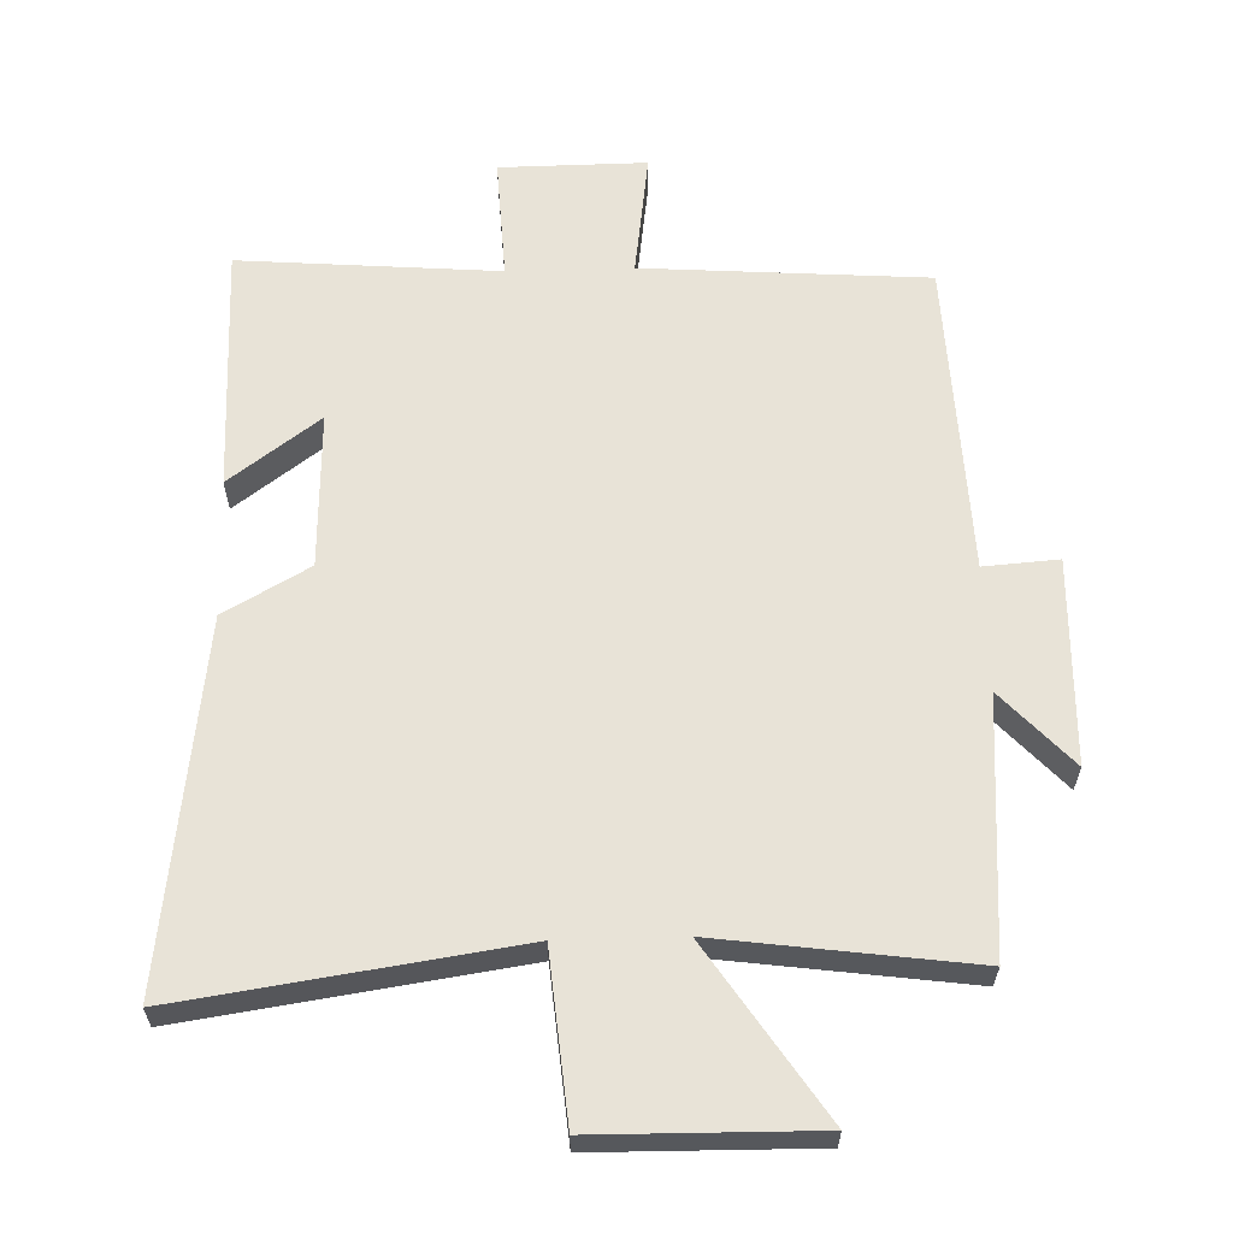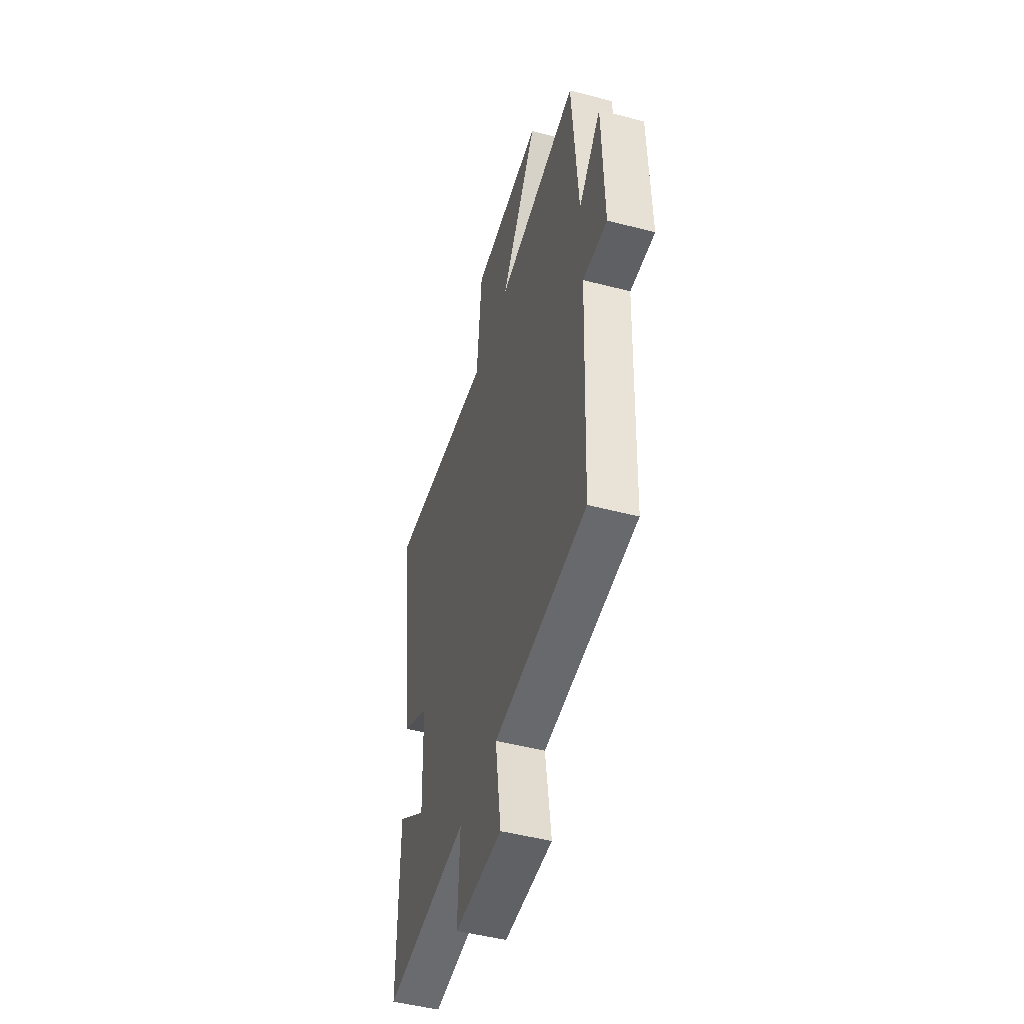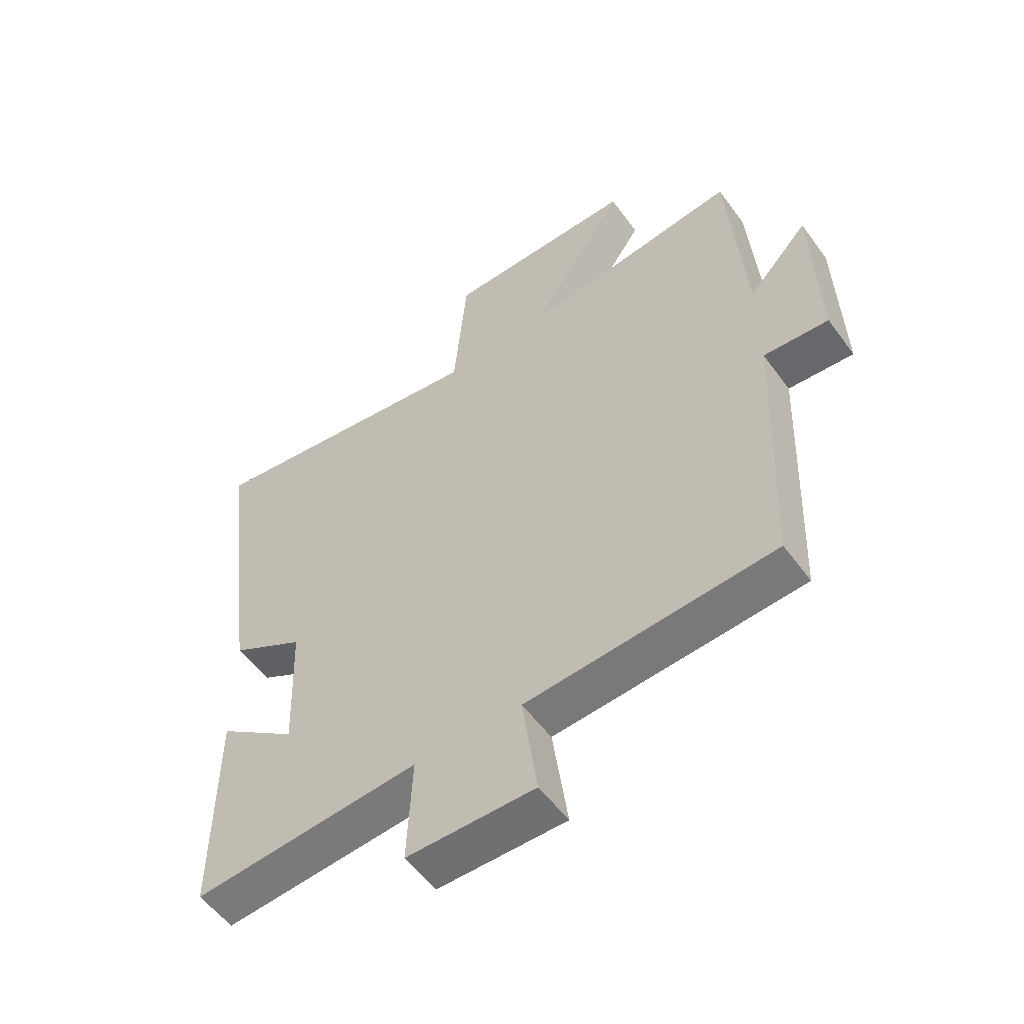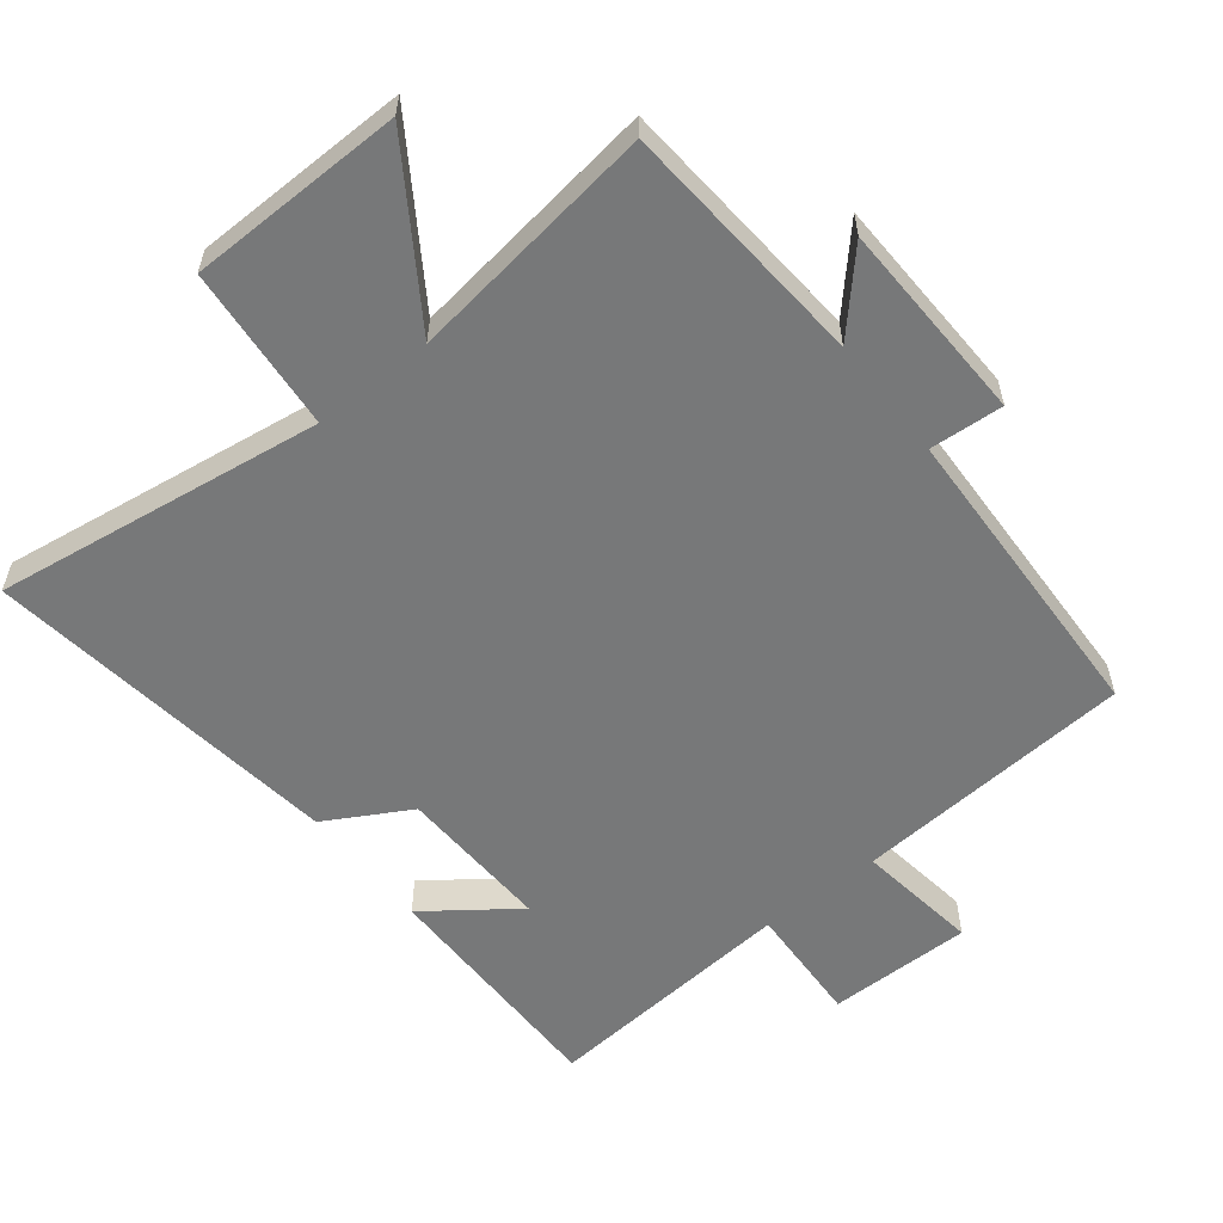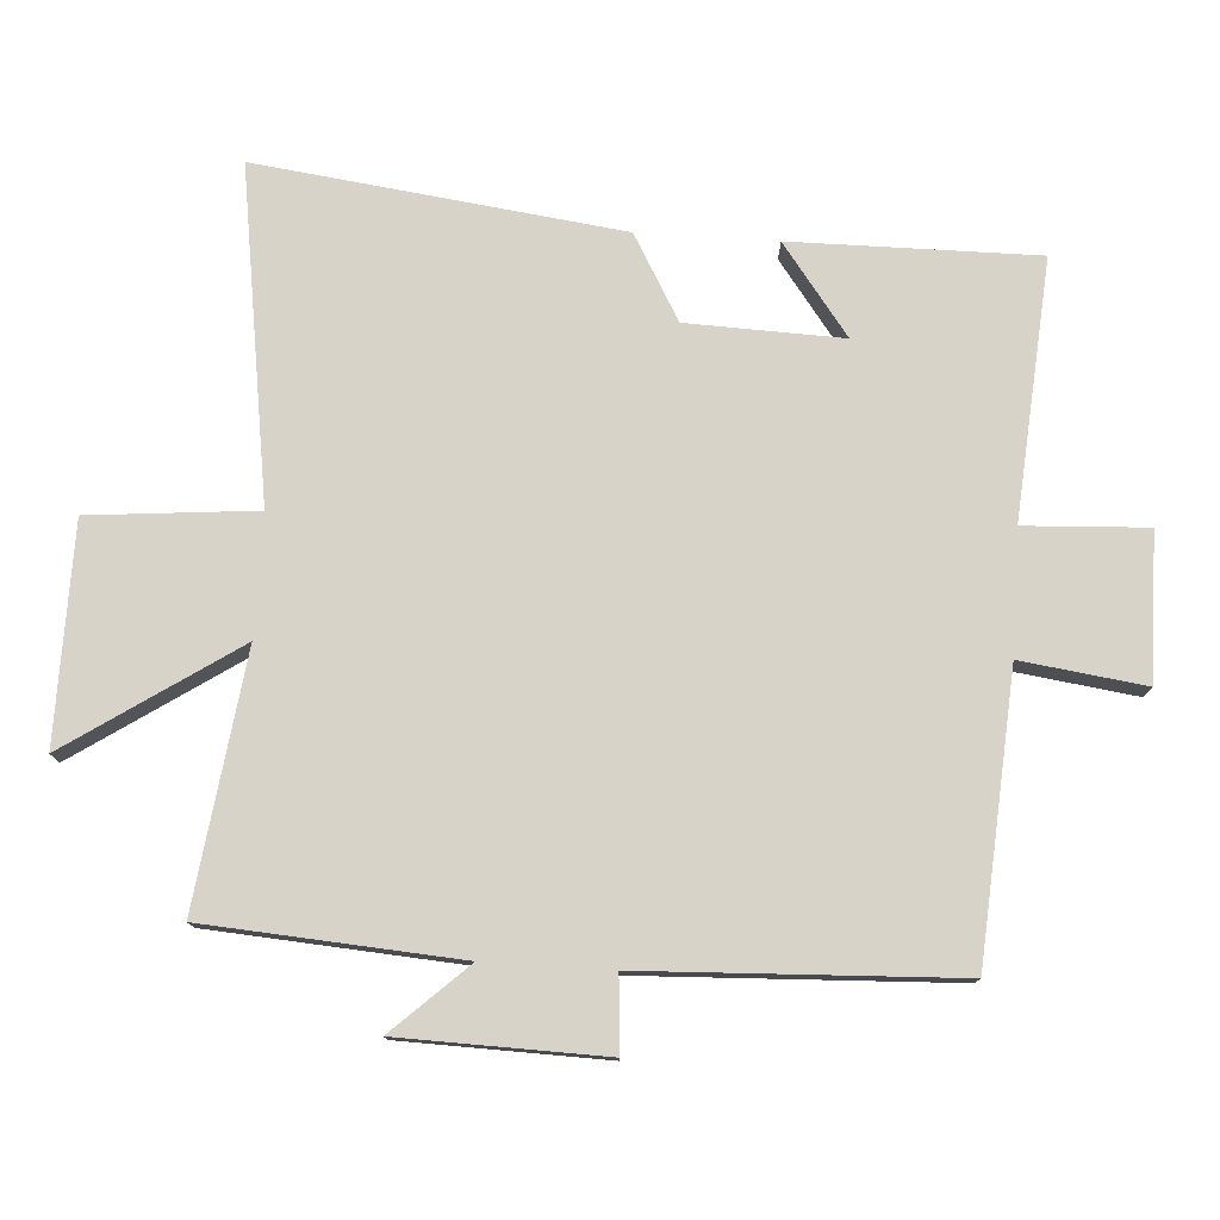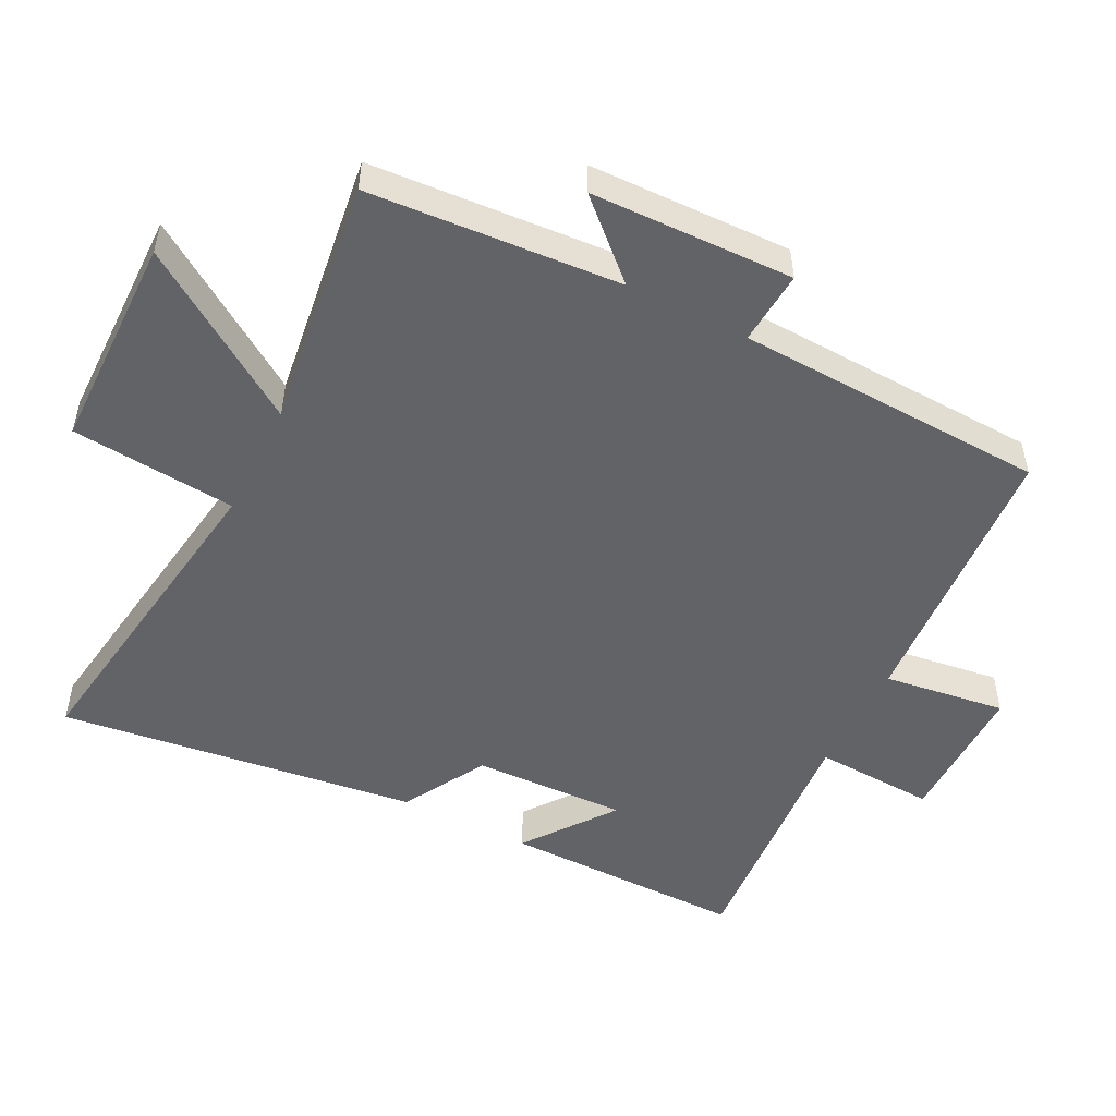
<metadata>
{"format":"obj","ext":"obj","renderer":"f3d","projection":"perspective","resolution":1024,"background":"white","views":[{"elev":61.8,"azim":-1.7,"up":"+Y"},{"elev":-48.9,"azim":73.8,"up":"+Z"},{"elev":-55.2,"azim":35.7,"up":"+Z"},{"elev":-57.4,"azim":38.5,"up":"+Y"},{"elev":77.1,"azim":93.6,"up":"+Y"},{"elev":-50.9,"azim":63.1,"up":"+Y"}]}
</metadata>
<code>
v -0.502 0.07 -0.53
v -0.5 0.07 -0.167
v -0.367 0.07 -0.266
v -0.375 0.07 -0.036
v -0.5 0.07 0.035
v -0.569 0.07 0.572
v -0.078 0.07 0.5
v -0.056 0.07 0.746
v 0.266 0.07 0.75
v 0.1 0.07 0.5
v 0.473 0.07 0.55
v 0.5 0.07 0.176
v 0.602 0.07 0.286
v 0.61 0.07 -0.016
v 0.5 0.07 -0.008
v 0.481 0.07 -0.471
v 0.062 0.07 -0.5
v 0.087 0.07 -0.683
v -0.129 0.07 -0.681
v -0.12 0.07 -0.5
v -0.502 0 -0.53
v -0.5 0 -0.167
v -0.367 0 -0.266
v -0.375 0 -0.036
v -0.5 0 0.035
v -0.569 0 0.572
v -0.078 0 0.5
v -0.056 0 0.746
v 0.266 0 0.75
v 0.1 0 0.5
v 0.473 0 0.55
v 0.5 0 0.176
v 0.602 0 0.286
v 0.61 0 -0.016
v 0.5 0 -0.008
v 0.481 0 -0.471
v 0.062 0 -0.5
v 0.087 0 -0.683
v -0.129 0 -0.681
v -0.12 0 -0.5
f 17 18 19 20
f 15 16 17 20
f 15 20 1
f 12 13 14 15
f 12 15 1
f 11 12 1
f 10 11 1
f 7 8 9 10
f 4 5 6 7
f 3 4 7 10
f 1 2 3
f 1 3 10
f 40 39 38 37
f 40 37 36 35
f 21 40 35
f 35 34 33 32
f 21 35 32
f 21 32 31
f 21 31 30
f 30 29 28 27
f 27 26 25 24
f 30 27 24 23
f 23 22 21
f 30 23 21
f 1 21 22 2
f 2 22 23 3
f 3 23 24 4
f 4 24 25 5
f 5 25 26 6
f 6 26 27 7
f 7 27 28 8
f 8 28 29 9
f 9 29 30 10
f 10 30 31 11
f 11 31 32 12
f 12 32 33 13
f 13 33 34 14
f 14 34 35 15
f 15 35 36 16
f 16 36 37 17
f 17 37 38 18
f 18 38 39 19
f 19 39 40 20
f 20 40 21 1

</code>
